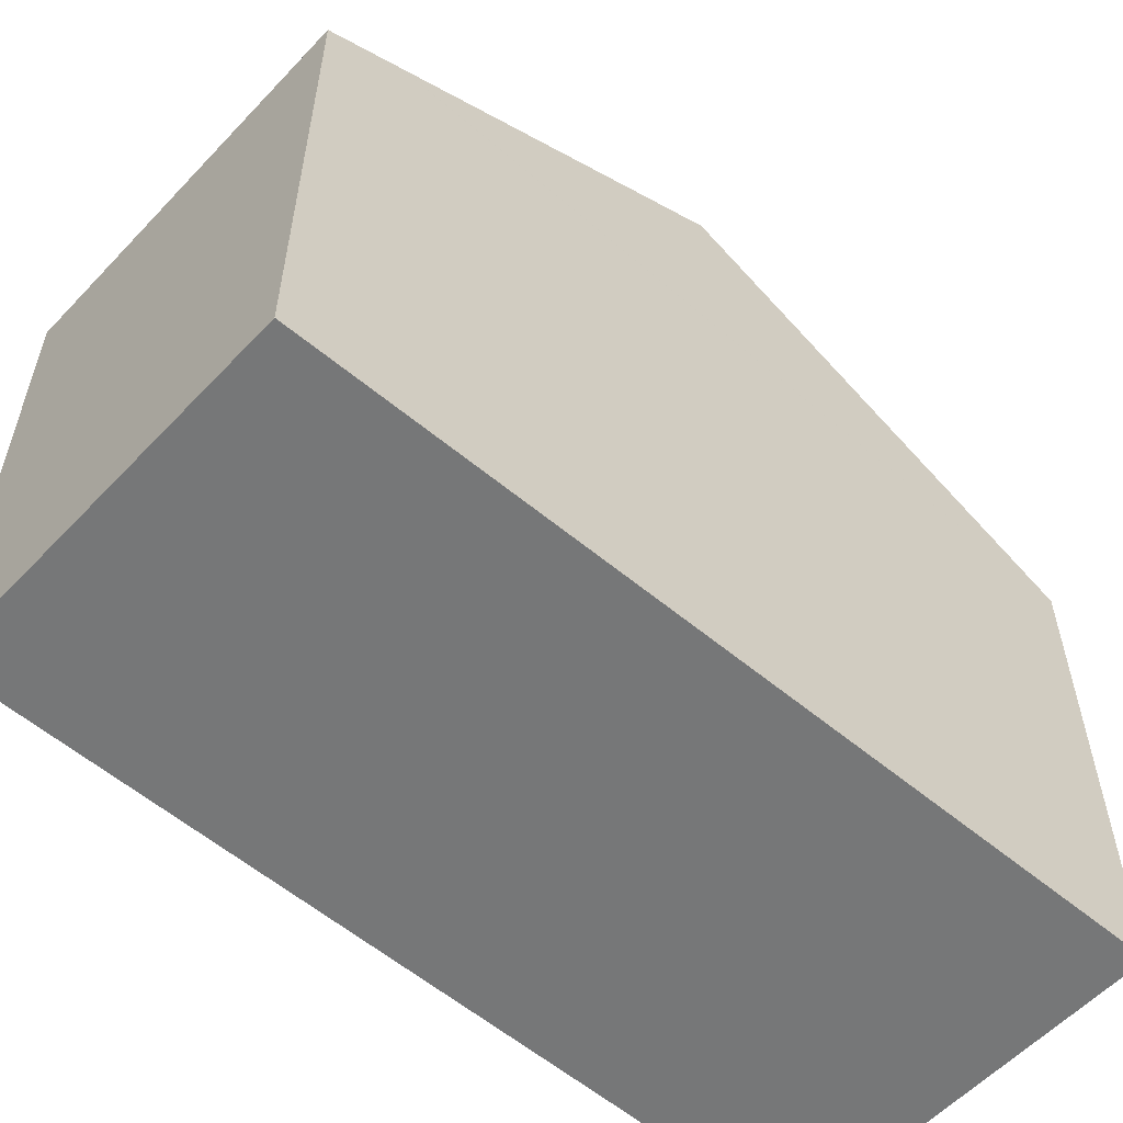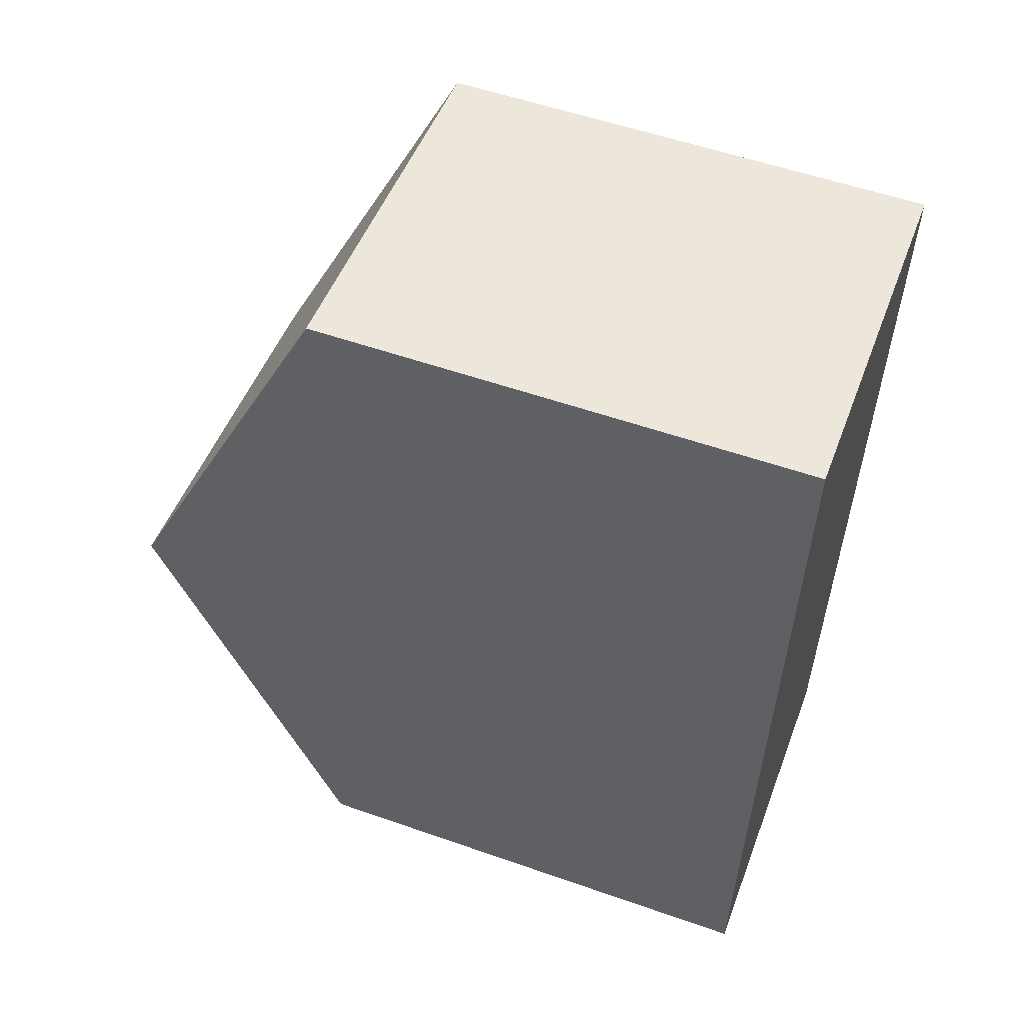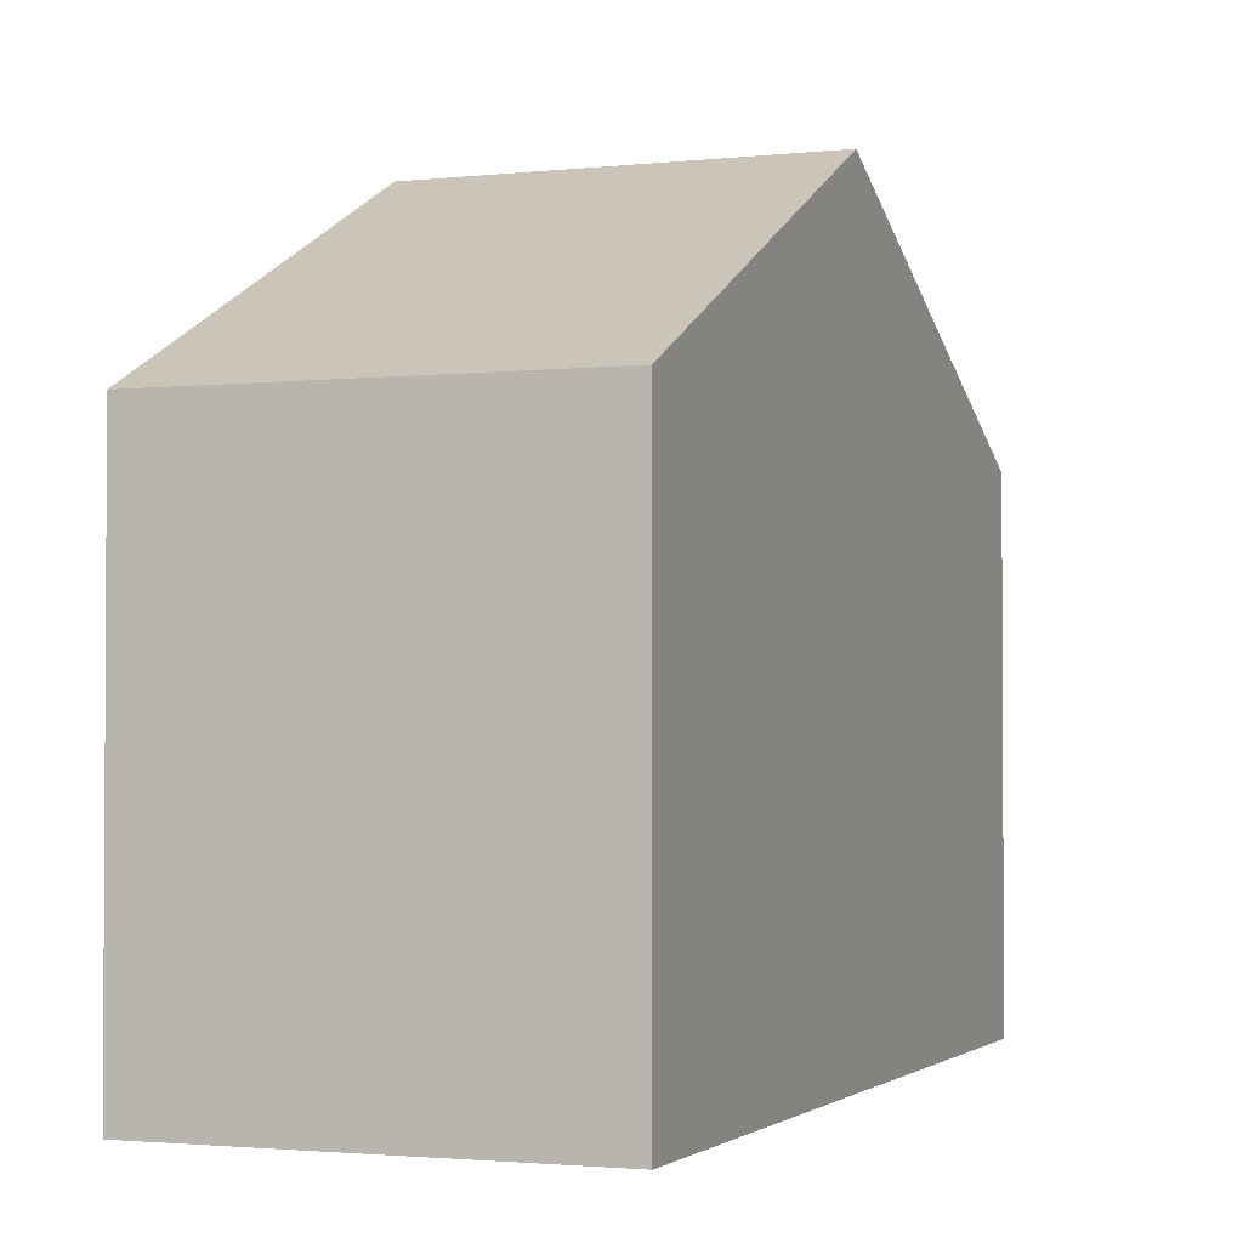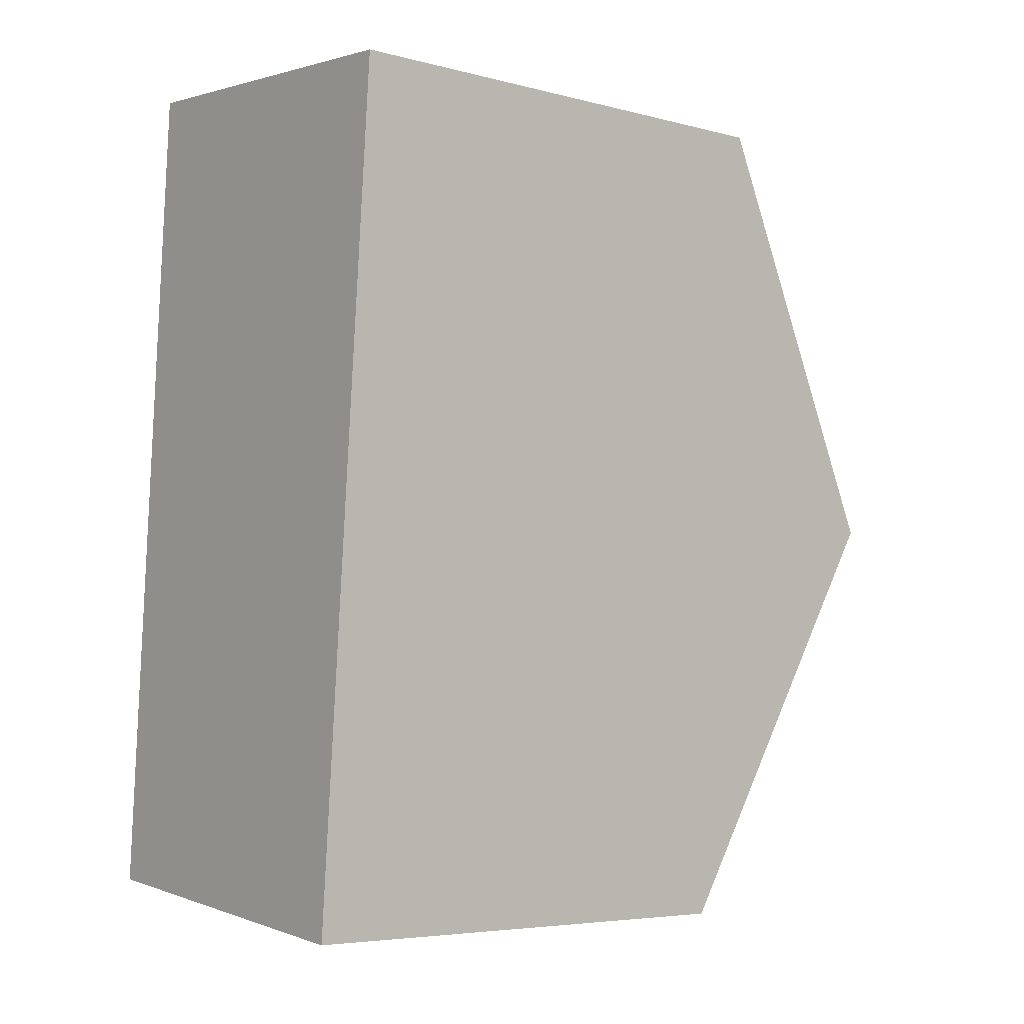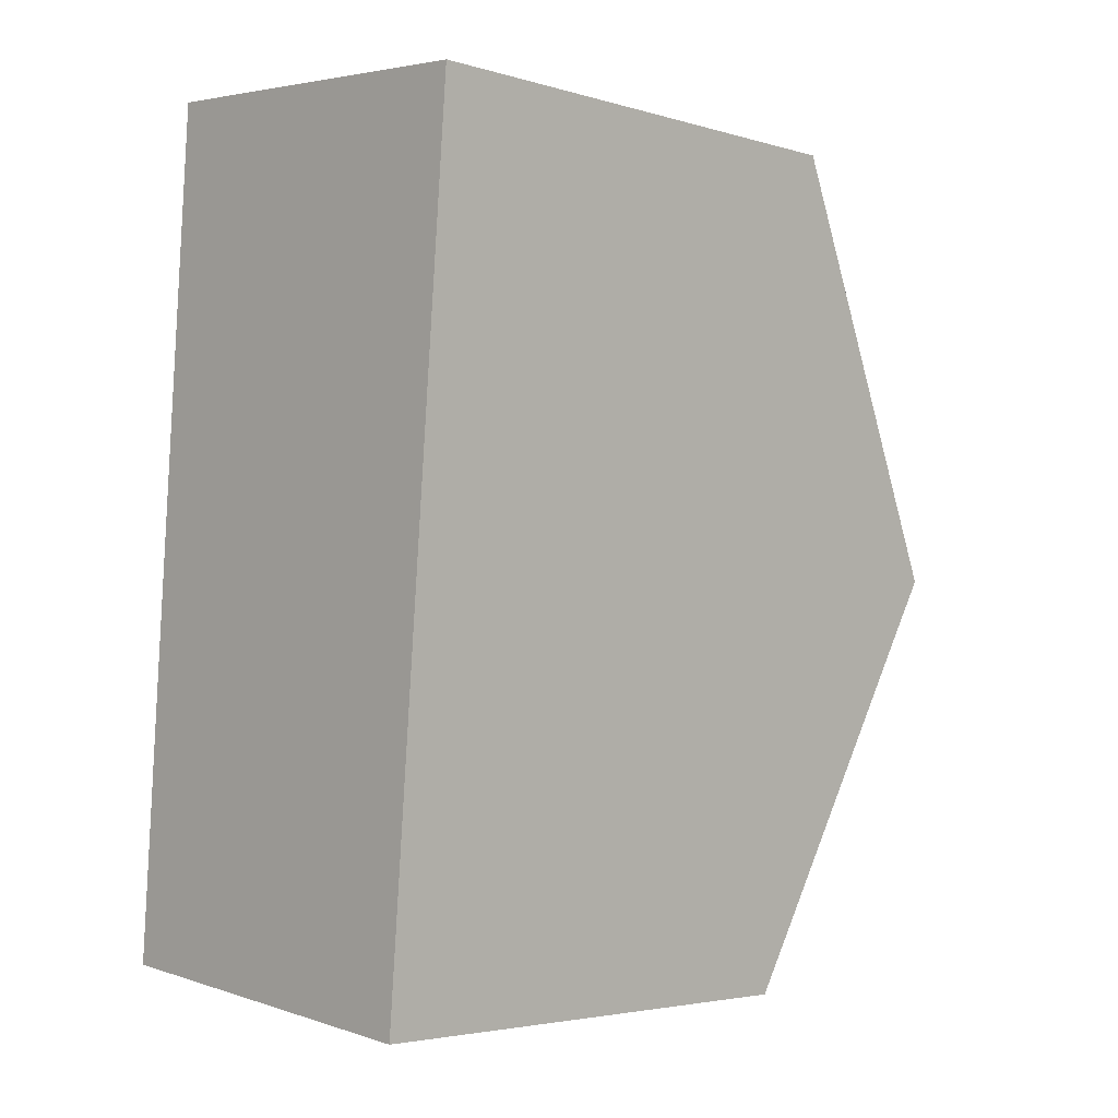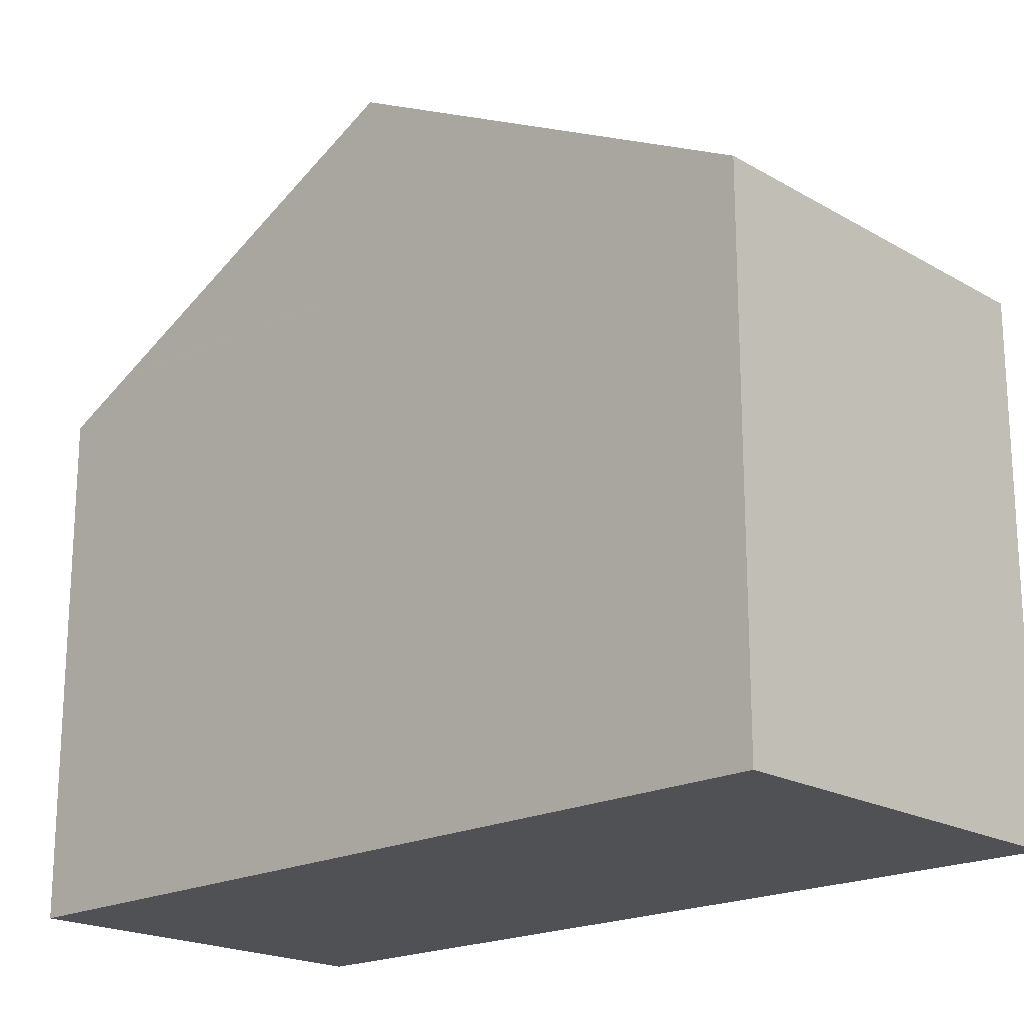
<metadata>
{"format":"obj","ext":"obj","renderer":"f3d","projection":"perspective","resolution":1024,"background":"white","views":[{"elev":-57.0,"azim":-126.9,"up":"+Y"},{"elev":55.1,"azim":-69.7,"up":"+Z"},{"elev":-2.0,"azim":26.4,"up":"+Y"},{"elev":-5.4,"azim":51.3,"up":"+Z"},{"elev":-3.7,"azim":45.8,"up":"+Z"},{"elev":-19.5,"azim":-41.8,"up":"+Y"}]}
</metadata>
<code>
v  0.307 7.098 4.254
v  4.488 4.987 8.163
v  4.136 7.098 3.895
v  0.616 4.987 8.526
v  0 4.996 3.059e-16
v  3.846 5.365 0.391
v  3.782 4.981 -0.385
v  0.054 5.367 0.751
v  0.053 5.361 0.739
v  0 0 0
v  3.782 2.357e-17 -0.385
v  0.616 -5.221e-16 8.526
v  0.054 -4.599e-17 0.751
v  0.053 -4.525e-17 0.739
v  0.307 -2.605e-16 4.254
v  4.488 -4.998e-16 8.163
v  4.136 -2.385e-16 3.895
v  3.846 -2.394e-17 0.391
g defaultobject
f 1 2 3
f 2 1 4
f 5 6 7
f 6 5 3
f 3 5 1
f 1 5 8
f 8 5 9
f 7 10 5
f 10 7 11
f 8 4 1
f 4 8 9
f 4 9 5
f 4 5 10
f 4 10 12
f 12 10 13
f 13 10 14
f 12 13 15
f 12 2 4
f 2 12 16
f 16 3 2
f 3 16 6
f 6 16 17
f 6 17 18
f 6 18 7
f 7 18 11
f 15 16 12
f 16 15 17
f 17 15 13
f 17 13 18
f 18 13 14
f 18 14 10
f 18 10 11

</code>
